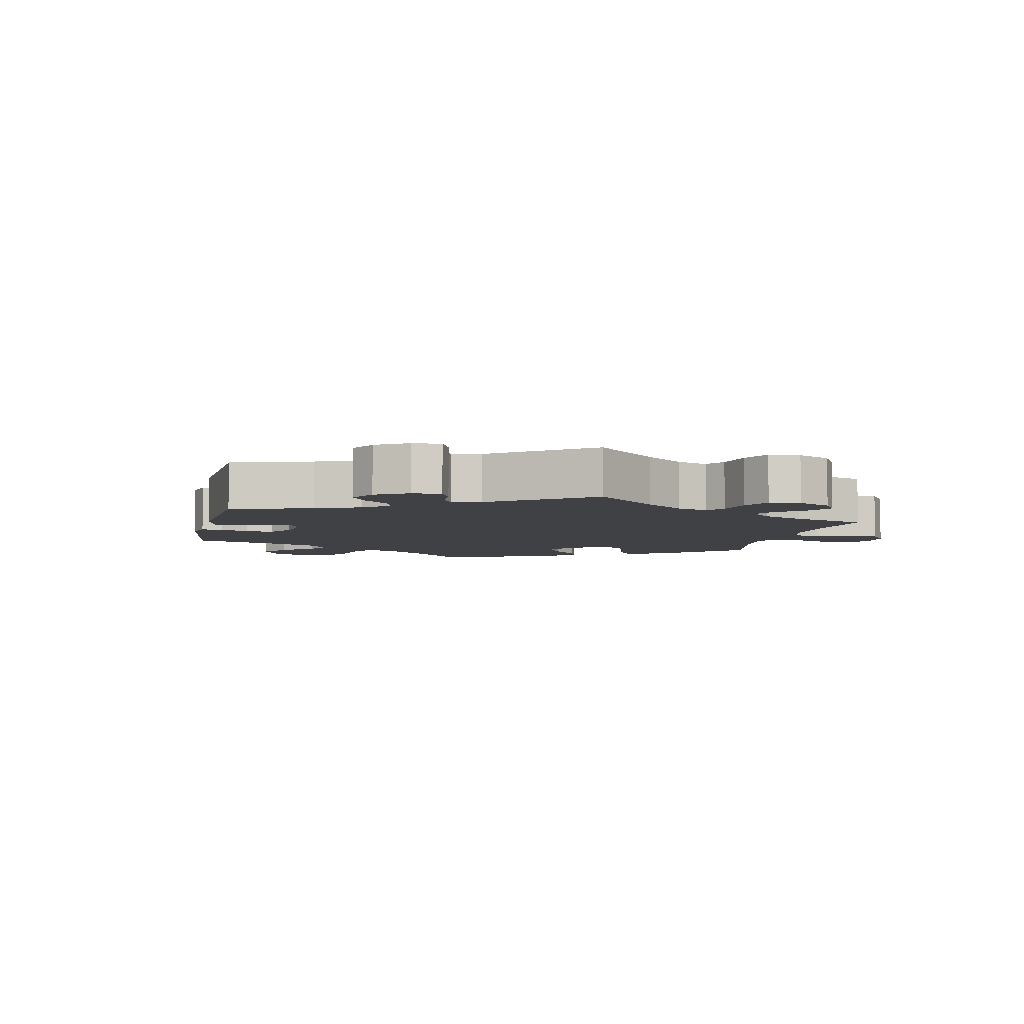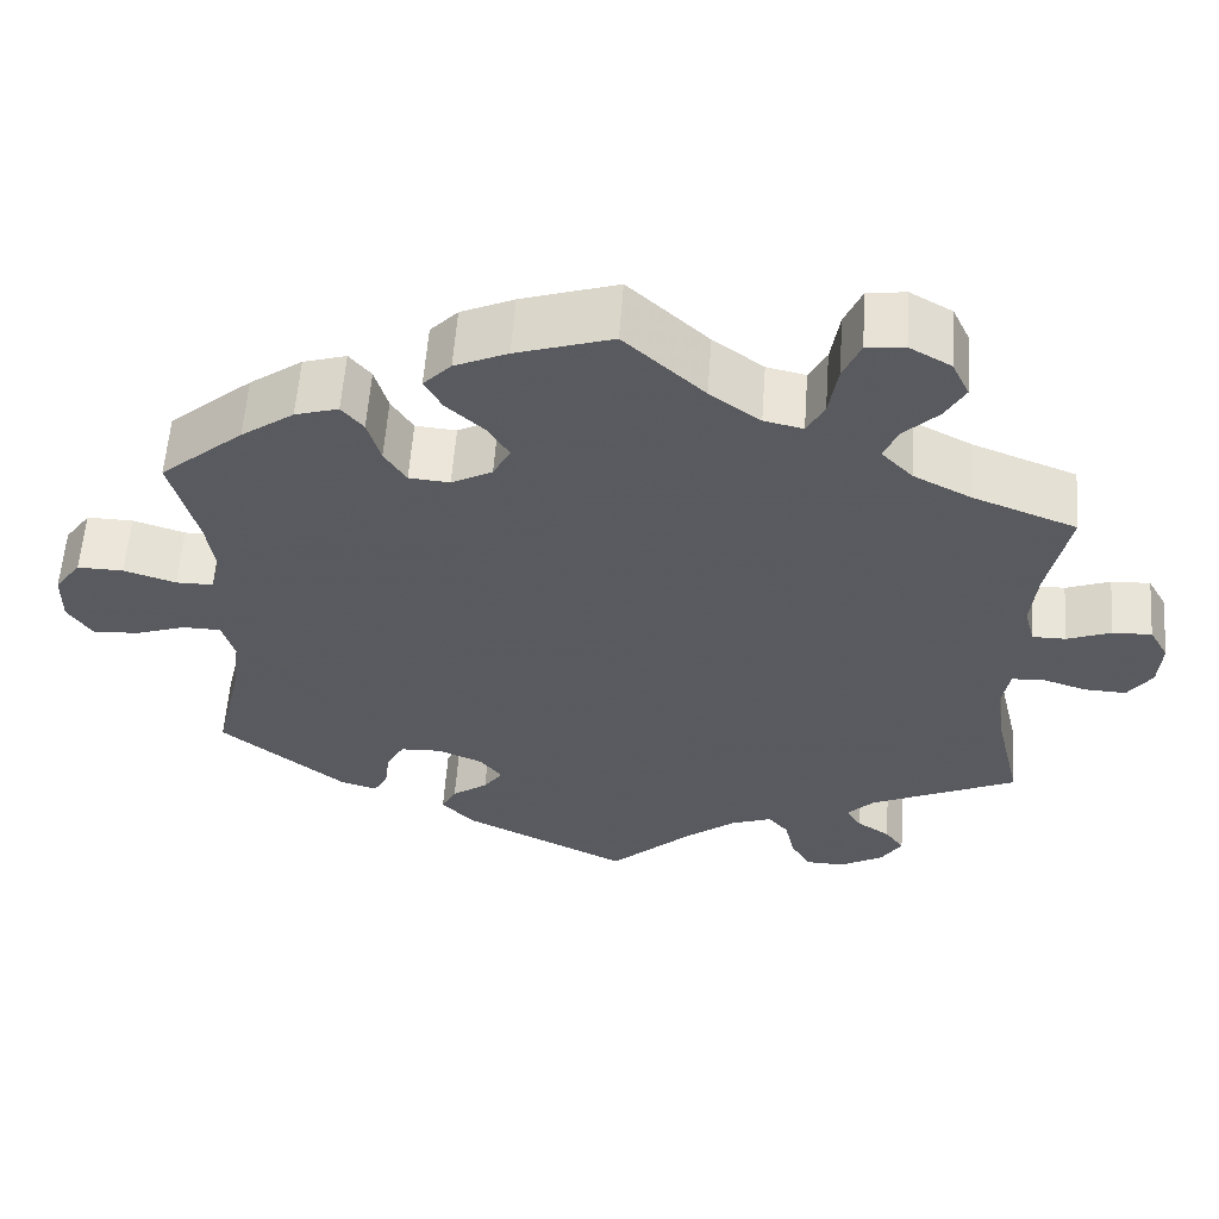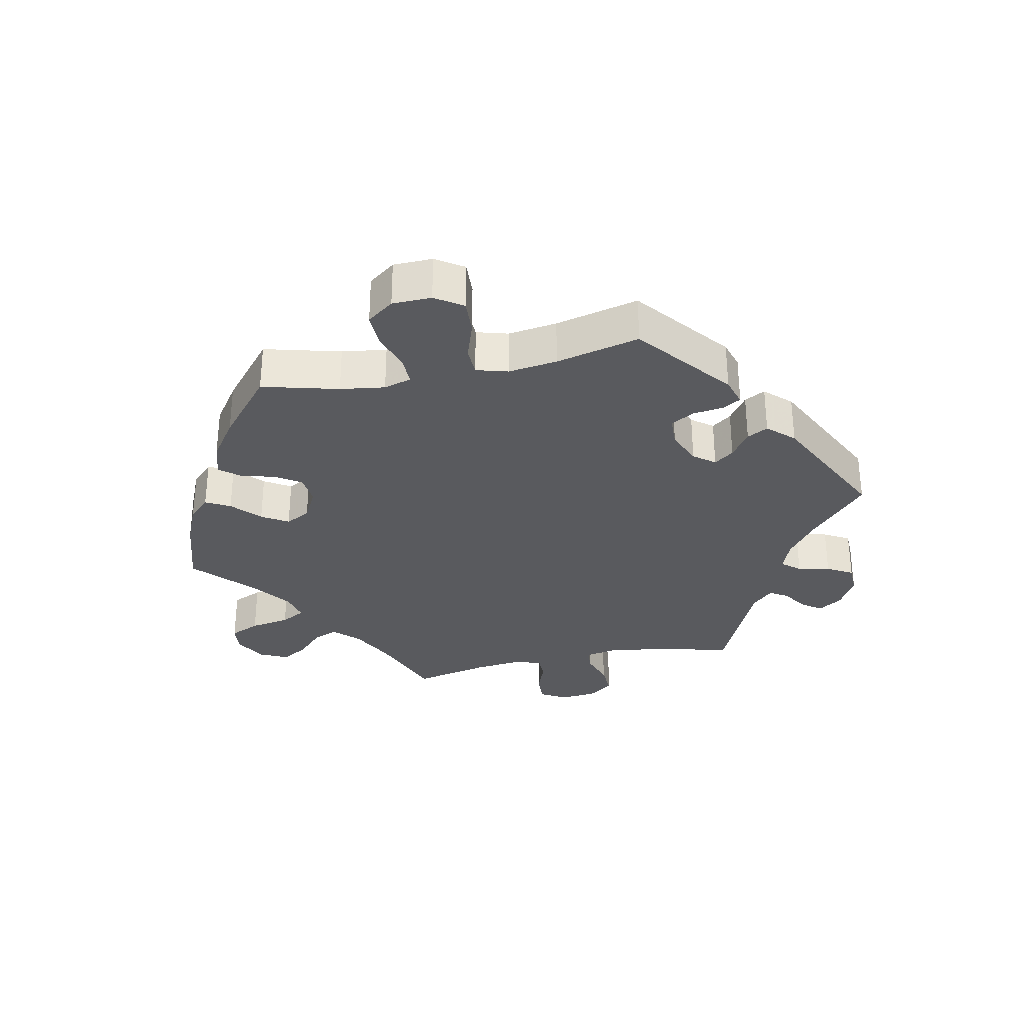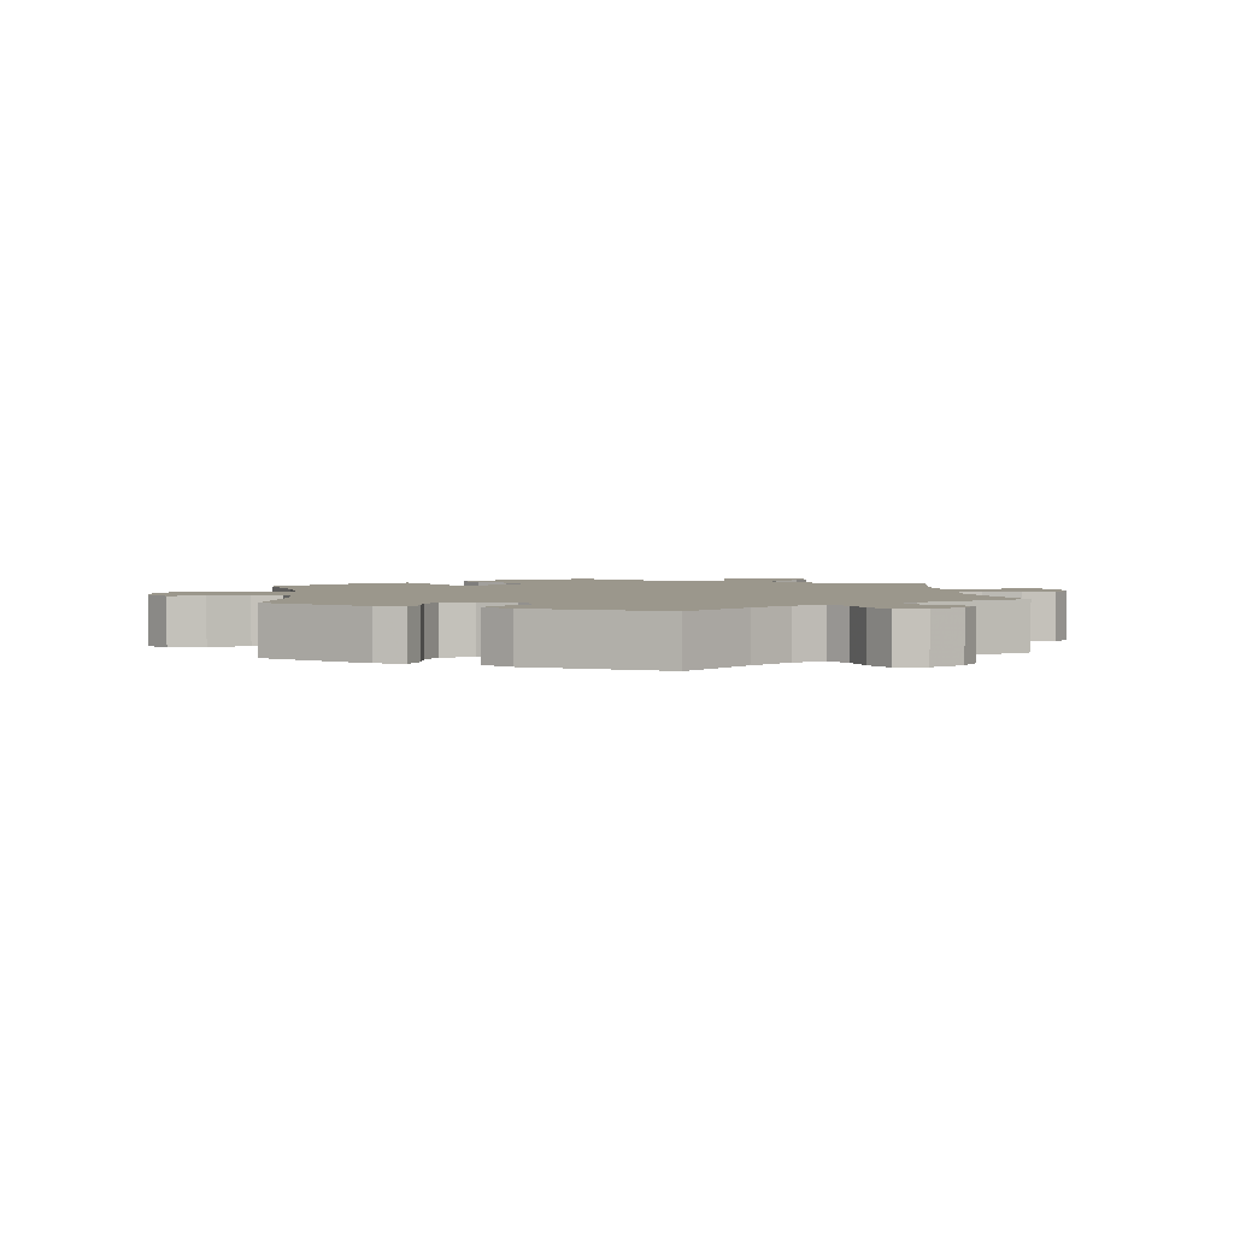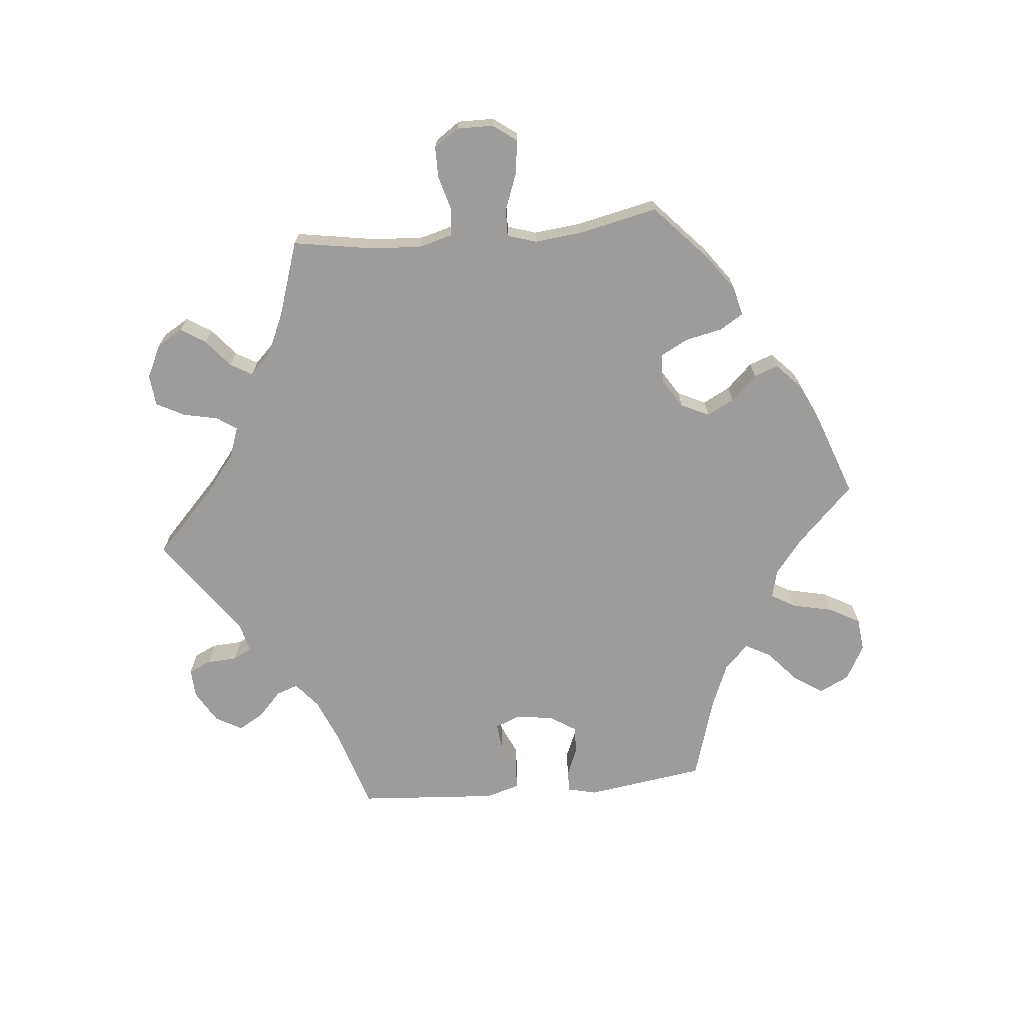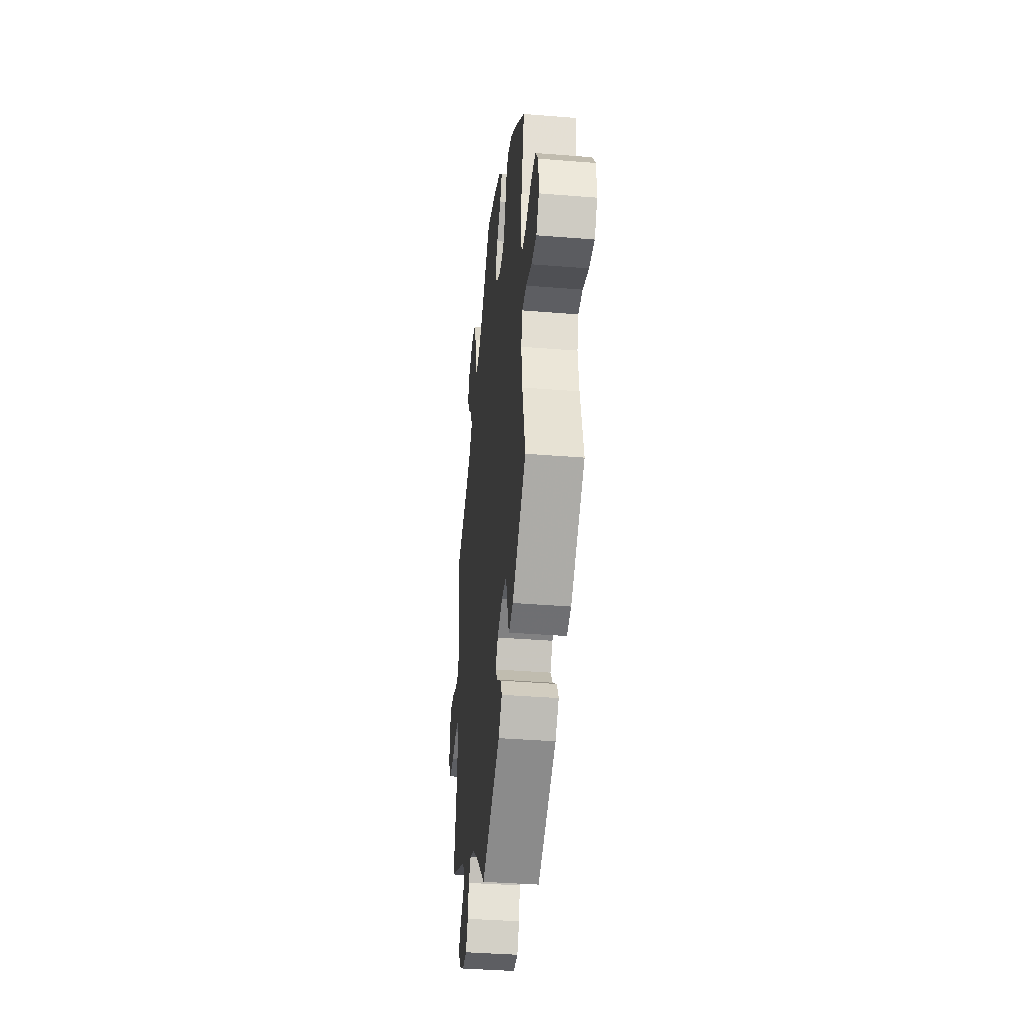
<metadata>
{"format":"obj","ext":"obj","renderer":"f3d","projection":"perspective","resolution":1024,"background":"white","views":[{"elev":-5.6,"azim":-132.5,"up":"+Y"},{"elev":58.0,"azim":-175.9,"up":"+Z"},{"elev":-31.4,"azim":102.1,"up":"+Y"},{"elev":2.8,"azim":173.6,"up":"+Y"},{"elev":-70.1,"azim":-24.6,"up":"+Y"},{"elev":-37.8,"azim":84.1,"up":"+Z"}]}
</metadata>
<code>
v 0.47 0.07 0.174
v 0.46 0.07 0.106
v 0.472 0.07 0.064
v 0.515 0.07 0.064
v 0.575 0.07 0.083
v 0.628 0.07 0.084
v 0.658 0.07 0.043
v 0.659 0.07 -0.017
v 0.631 0.07 -0.059
v 0.578 0.07 -0.056
v 0.519 0.07 -0.036
v 0.475 0.07 -0.037
v 0.461 0.07 -0.085
v 0.471 0.07 -0.16
v 0.501 0.07 -0.288
v 0.358 0.07 -0.401
v 0.315 0.07 -0.414
v 0.299 0.07 -0.386
v 0.293 0.07 -0.339
v 0.273 0.07 -0.303
v 0.226 0.07 -0.301
v 0.173 0.07 -0.323
v 0.148 0.07 -0.355
v 0.17 0.07 -0.385
v 0.211 0.07 -0.414
v 0.228 0.07 -0.446
v 0.191 0.07 -0.485
v 0 0.07 -0.578
v -0.095 0.07 -0.491
v -0.154 0.07 -0.446
v -0.201 0.07 -0.429
v -0.224 0.07 -0.456
v -0.235 0.07 -0.505
v -0.257 0.07 -0.544
v -0.303 0.07 -0.545
v -0.353 0.07 -0.517
v -0.377 0.07 -0.48
v -0.355 0.07 -0.45
v -0.317 0.07 -0.425
v -0.3 0.07 -0.398
v -0.331 0.07 -0.366
v -0.501 0.07 -0.289
v -0.471 0.07 -0.162
v -0.46 0.07 -0.087
v -0.469 0.07 -0.038
v -0.504 0.07 -0.035
v -0.557 0.07 -0.052
v -0.605 0.07 -0.054
v -0.633 0.07 -0.015
v -0.637 0.07 0.041
v -0.615 0.07 0.08
v -0.57 0.07 0.078
v -0.519 0.07 0.059
v -0.481 0.07 0.059
v -0.469 0.07 0.103
v -0.476 0.07 0.172
v -0.501 0.07 0.289
v -0.382 0.07 0.334
v -0.315 0.07 0.368
v -0.279 0.07 0.405
v -0.295 0.07 0.443
v -0.335 0.07 0.482
v -0.358 0.07 0.522
v -0.338 0.07 0.564
v -0.29 0.07 0.591
v -0.246 0.07 0.586
v -0.226 0.07 0.54
v -0.216 0.07 0.479
v -0.196 0.07 0.442
v -0.151 0.07 0.452
v -0.093 0.07 0.494
v -0.001 0.07 0.578
v 0.11 0.07 0.543
v 0.171 0.07 0.516
v 0.203 0.07 0.483
v 0.183 0.07 0.446
v 0.14 0.07 0.407
v 0.115 0.07 0.367
v 0.135 0.07 0.329
v 0.182 0.07 0.304
v 0.229 0.07 0.308
v 0.254 0.07 0.347
v 0.269 0.07 0.399
v 0.294 0.07 0.429
v 0.344 0.07 0.414
v 0.405 0.07 0.371
v 0.501 0.07 0.29
v 0.47 0 0.174
v 0.46 0 0.106
v 0.472 0 0.064
v 0.515 0 0.064
v 0.575 0 0.083
v 0.628 0 0.084
v 0.658 0 0.043
v 0.659 0 -0.017
v 0.631 0 -0.059
v 0.578 0 -0.056
v 0.519 0 -0.036
v 0.475 0 -0.037
v 0.461 0 -0.085
v 0.471 0 -0.16
v 0.501 0 -0.288
v 0.358 0 -0.401
v 0.315 0 -0.414
v 0.299 0 -0.386
v 0.293 0 -0.339
v 0.273 0 -0.303
v 0.226 0 -0.301
v 0.173 0 -0.323
v 0.148 0 -0.355
v 0.17 0 -0.385
v 0.211 0 -0.414
v 0.228 0 -0.446
v 0.191 0 -0.485
v 0 0 -0.578
v -0.095 0 -0.491
v -0.154 0 -0.446
v -0.201 0 -0.429
v -0.224 0 -0.456
v -0.235 0 -0.505
v -0.257 0 -0.544
v -0.303 0 -0.545
v -0.353 0 -0.517
v -0.377 0 -0.48
v -0.355 0 -0.45
v -0.317 0 -0.425
v -0.3 0 -0.398
v -0.331 0 -0.366
v -0.501 0 -0.289
v -0.471 0 -0.162
v -0.46 0 -0.087
v -0.469 0 -0.038
v -0.504 0 -0.035
v -0.557 0 -0.052
v -0.605 0 -0.054
v -0.633 0 -0.015
v -0.637 0 0.041
v -0.615 0 0.08
v -0.57 0 0.078
v -0.519 0 0.059
v -0.481 0 0.059
v -0.469 0 0.103
v -0.476 0 0.172
v -0.501 0 0.289
v -0.382 0 0.334
v -0.315 0 0.368
v -0.279 0 0.405
v -0.295 0 0.443
v -0.335 0 0.482
v -0.358 0 0.522
v -0.338 0 0.564
v -0.29 0 0.591
v -0.246 0 0.586
v -0.226 0 0.54
v -0.216 0 0.479
v -0.196 0 0.442
v -0.151 0 0.452
v -0.093 0 0.494
v -0.001 0 0.578
v 0.11 0 0.543
v 0.171 0 0.516
v 0.203 0 0.483
v 0.183 0 0.446
v 0.14 0 0.407
v 0.115 0 0.367
v 0.135 0 0.329
v 0.182 0 0.304
v 0.229 0 0.308
v 0.254 0 0.347
v 0.269 0 0.399
v 0.294 0 0.429
v 0.344 0 0.414
v 0.405 0 0.371
v 0.501 0 0.29
f 86 87 1
f 85 86 1 2
f 82 83 84 85
f 81 82 85 2
f 80 81 2 3
f 79 80 3
f 74 75 76 77
f 74 77 78
f 71 72 73 74
f 70 71 74 78
f 69 70 78 79
f 65 66 67 68
f 65 68 69
f 64 65 69
f 61 62 63 64
f 60 61 64 69
f 59 60 69 79
f 56 57 58
f 55 56 58 59
f 54 55 59 79
f 50 51 52 53
f 50 53 54
f 49 50 54
f 46 47 48 49
f 45 46 49 54
f 44 45 54 79
f 41 42 43
f 40 41 43 44
f 36 37 38 39
f 36 39 40
f 35 36 40
f 32 33 34 35
f 31 32 35 40
f 26 27 28 29
f 24 25 26 29
f 23 24 29 30
f 22 23 30 31
f 16 17 18 19
f 14 15 16 19
f 13 14 19 20
f 12 13 20 21
f 8 9 10 11
f 8 11 12
f 7 8 12
f 4 5 6 7
f 3 4 7 12
f 31 40 44 79
f 21 22 31 79
f 3 12 21 79
f 88 174 173
f 89 88 173 172
f 172 171 170 169
f 89 172 169 168
f 90 89 168 167
f 90 167 166
f 164 163 162 161
f 165 164 161
f 161 160 159 158
f 165 161 158 157
f 166 165 157 156
f 155 154 153 152
f 156 155 152
f 156 152 151
f 151 150 149 148
f 156 151 148 147
f 166 156 147 146
f 145 144 143
f 146 145 143 142
f 166 146 142 141
f 140 139 138 137
f 141 140 137
f 141 137 136
f 136 135 134 133
f 141 136 133 132
f 166 141 132 131
f 130 129 128
f 131 130 128 127
f 126 125 124 123
f 127 126 123
f 127 123 122
f 122 121 120 119
f 127 122 119 118
f 116 115 114 113
f 116 113 112 111
f 117 116 111 110
f 118 117 110 109
f 106 105 104 103
f 106 103 102 101
f 107 106 101 100
f 108 107 100 99
f 98 97 96 95
f 99 98 95
f 99 95 94
f 94 93 92 91
f 99 94 91 90
f 166 131 127 118
f 166 118 109 108
f 166 108 99 90
f 1 88 89 2
f 2 89 90 3
f 3 90 91 4
f 4 91 92 5
f 5 92 93 6
f 6 93 94 7
f 7 94 95 8
f 8 95 96 9
f 9 96 97 10
f 10 97 98 11
f 11 98 99 12
f 12 99 100 13
f 13 100 101 14
f 14 101 102 15
f 15 102 103 16
f 16 103 104 17
f 17 104 105 18
f 18 105 106 19
f 19 106 107 20
f 20 107 108 21
f 21 108 109 22
f 22 109 110 23
f 23 110 111 24
f 24 111 112 25
f 25 112 113 26
f 26 113 114 27
f 27 114 115 28
f 28 115 116 29
f 29 116 117 30
f 30 117 118 31
f 31 118 119 32
f 32 119 120 33
f 33 120 121 34
f 34 121 122 35
f 35 122 123 36
f 36 123 124 37
f 37 124 125 38
f 38 125 126 39
f 39 126 127 40
f 40 127 128 41
f 41 128 129 42
f 42 129 130 43
f 43 130 131 44
f 44 131 132 45
f 45 132 133 46
f 46 133 134 47
f 47 134 135 48
f 48 135 136 49
f 49 136 137 50
f 50 137 138 51
f 51 138 139 52
f 52 139 140 53
f 53 140 141 54
f 54 141 142 55
f 55 142 143 56
f 56 143 144 57
f 57 144 145 58
f 58 145 146 59
f 59 146 147 60
f 60 147 148 61
f 61 148 149 62
f 62 149 150 63
f 63 150 151 64
f 64 151 152 65
f 65 152 153 66
f 66 153 154 67
f 67 154 155 68
f 68 155 156 69
f 69 156 157 70
f 70 157 158 71
f 71 158 159 72
f 72 159 160 73
f 73 160 161 74
f 74 161 162 75
f 75 162 163 76
f 76 163 164 77
f 77 164 165 78
f 78 165 166 79
f 79 166 167 80
f 80 167 168 81
f 81 168 169 82
f 82 169 170 83
f 83 170 171 84
f 84 171 172 85
f 85 172 173 86
f 86 173 174 87
f 87 174 88 1

</code>
